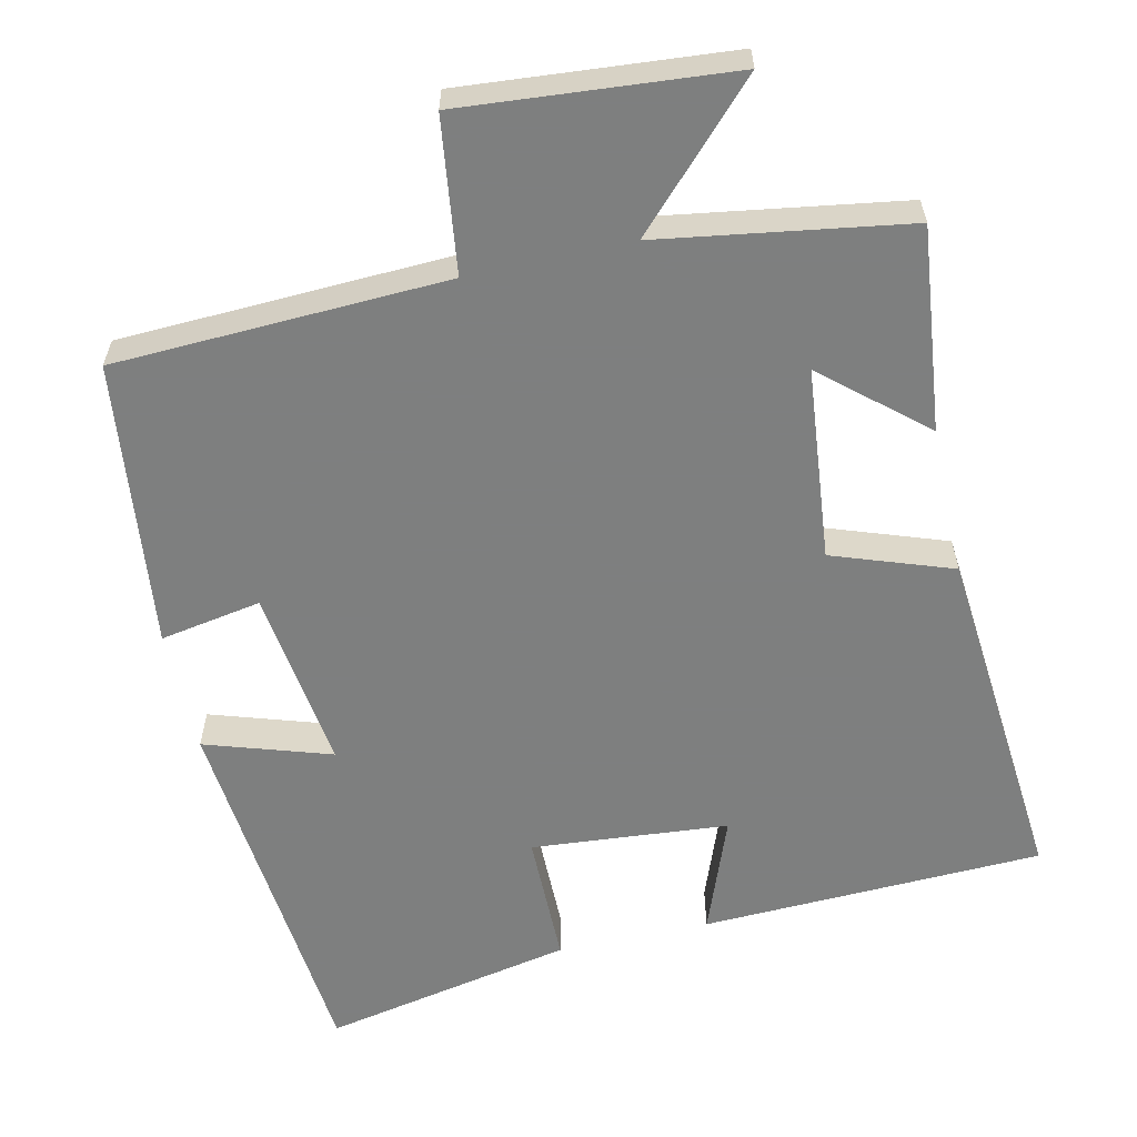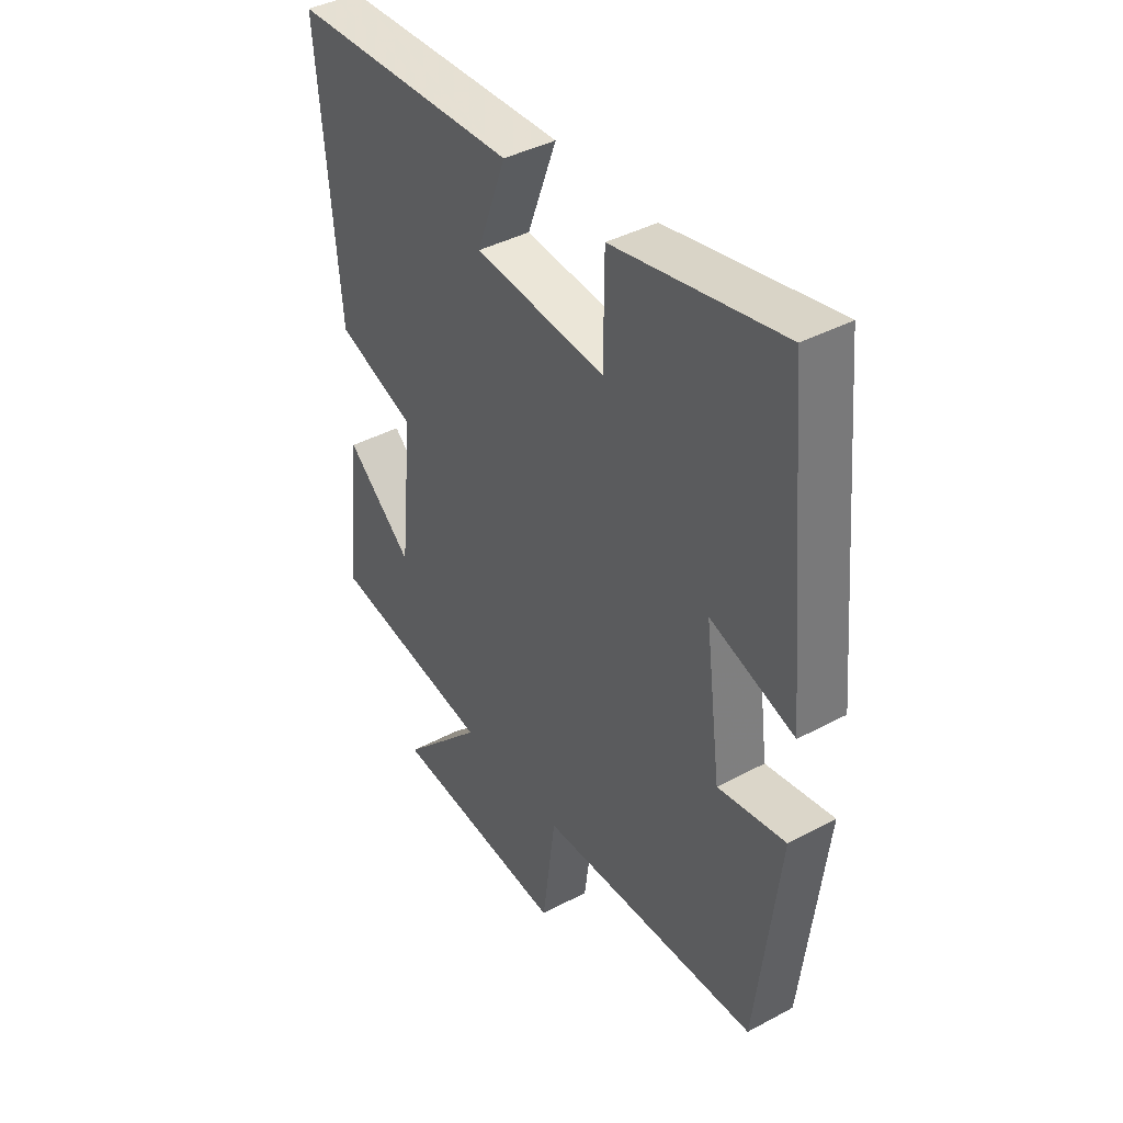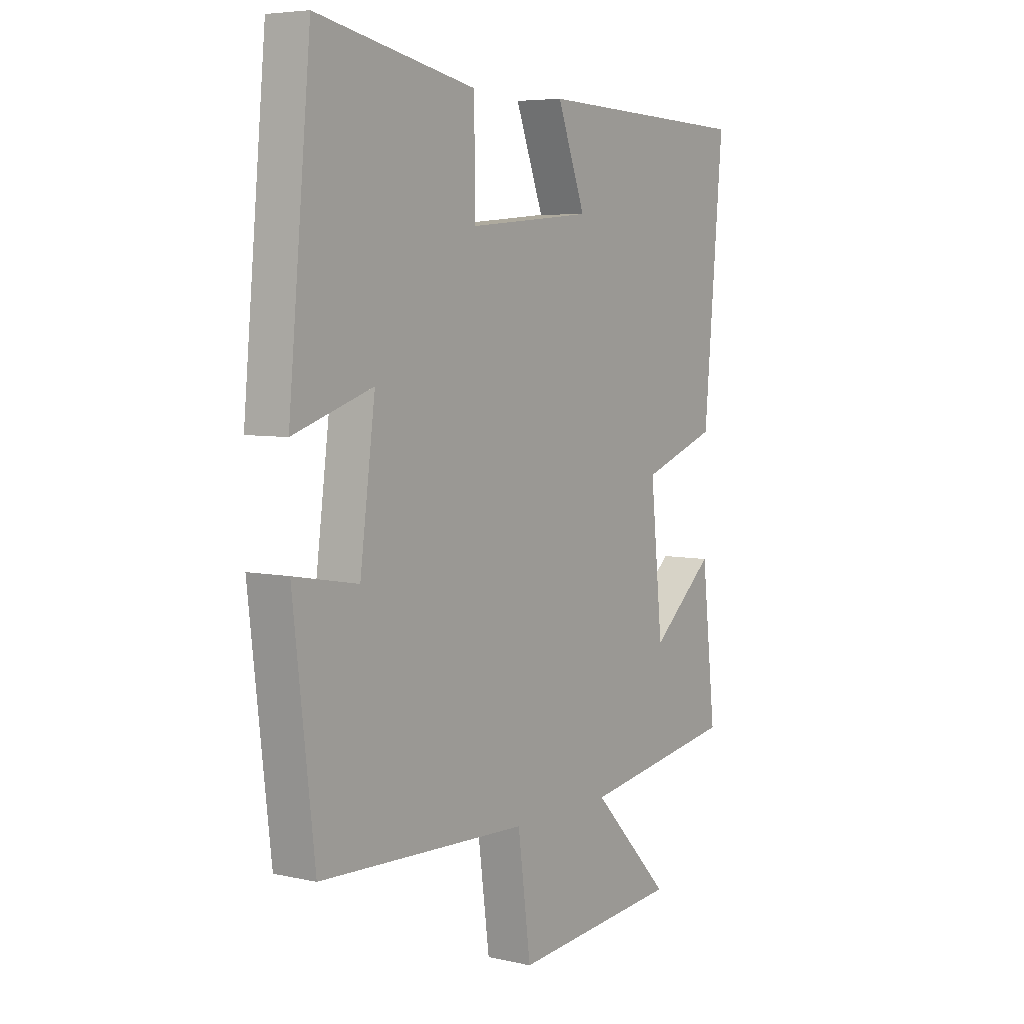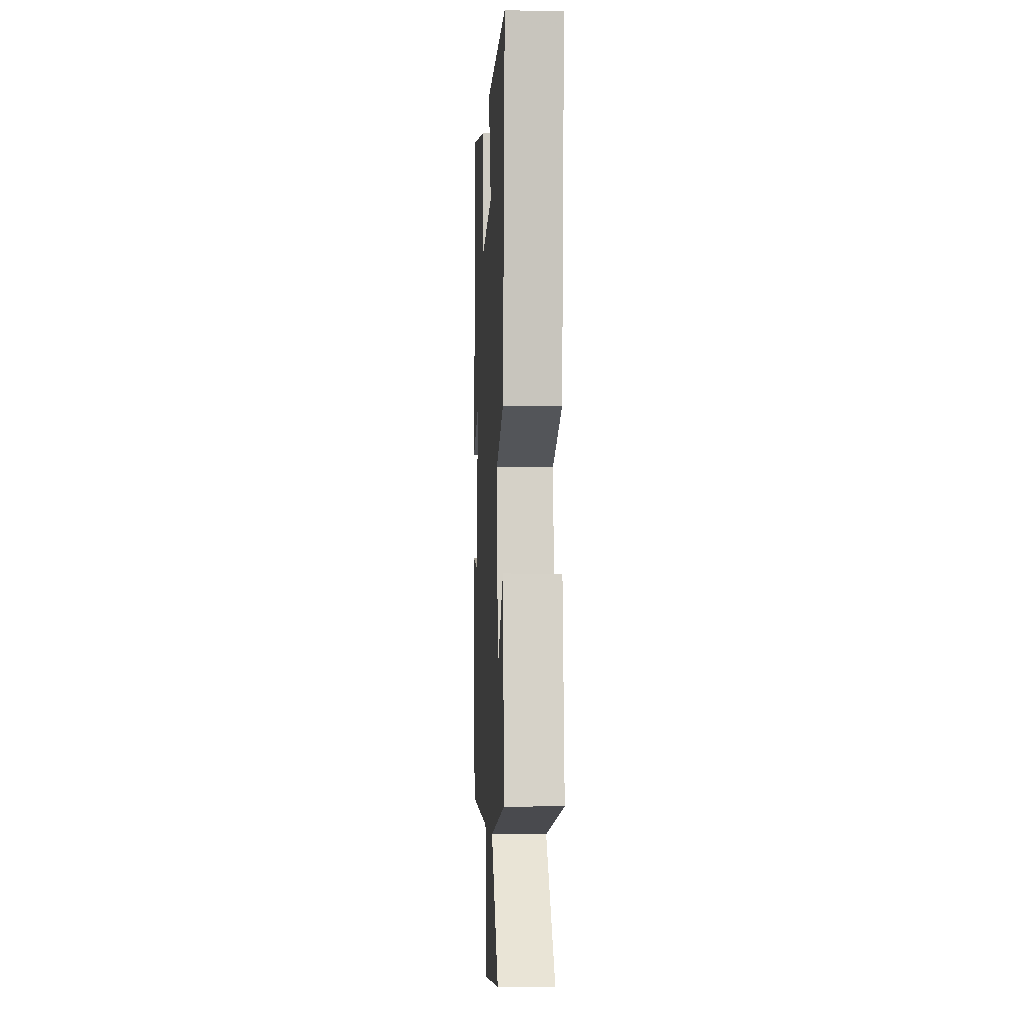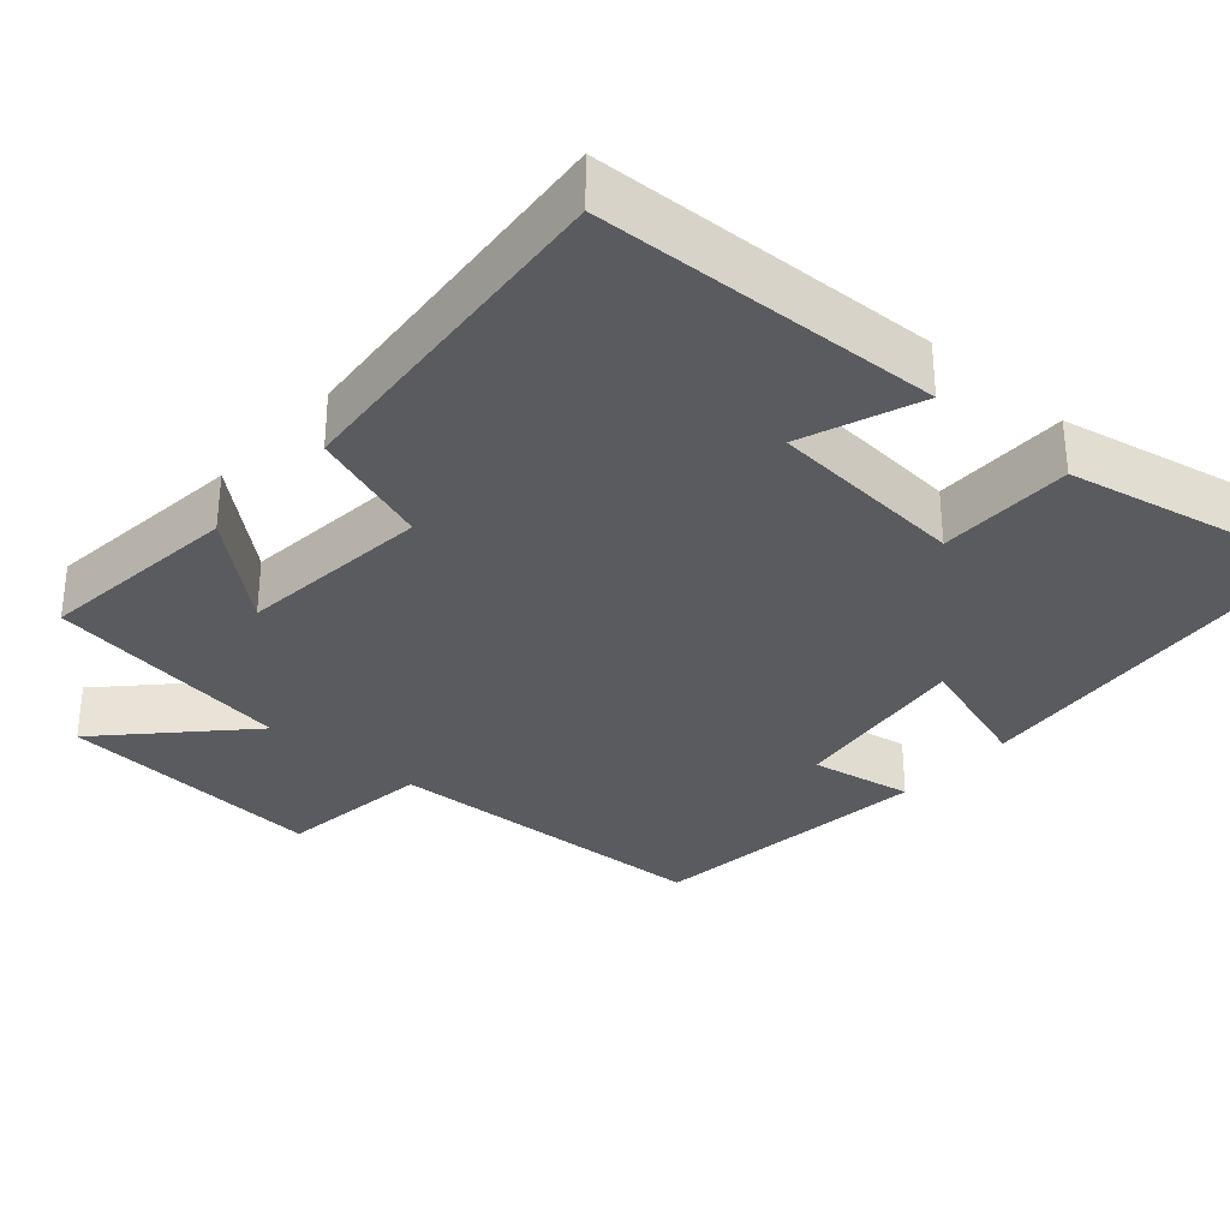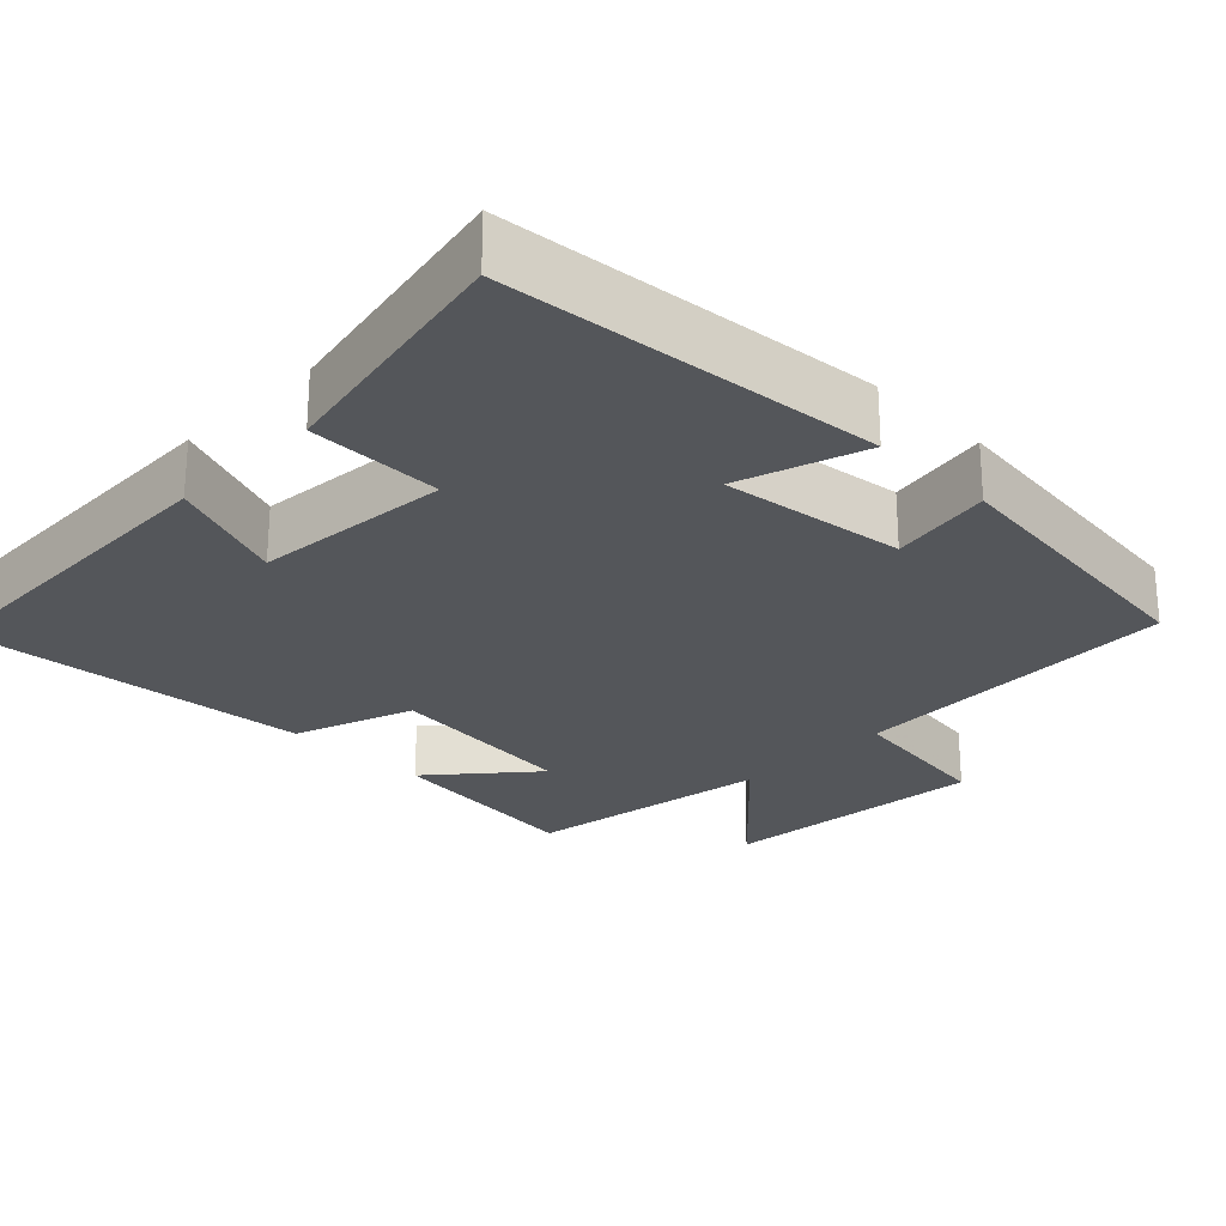
<metadata>
{"format":"obj","ext":"obj","renderer":"f3d","projection":"perspective","resolution":1024,"background":"white","views":[{"elev":-59.6,"azim":-167.4,"up":"+Y"},{"elev":40.6,"azim":56.7,"up":"+Z"},{"elev":5.7,"azim":124.3,"up":"+Z"},{"elev":-4.6,"azim":-92.9,"up":"+Z"},{"elev":-32.2,"azim":-41.3,"up":"+Y"},{"elev":-25.5,"azim":45.3,"up":"+Y"}]}
</metadata>
<code>
v 0.455 0.07 -0.482
v 0.014 0.07 -0.5
v -0.013 0.07 -0.704
v -0.369 0.07 -0.674
v -0.202 0.07 -0.5
v -0.53 0.07 -0.449
v -0.5 0.07 -0.179
v -0.367 0.07 -0.293
v -0.341 0.07 -0.037
v -0.5 0.07 0.019
v -0.541 0.07 0.483
v -0.086 0.07 0.5
v -0.145 0.07 0.344
v 0.117 0.07 0.322
v 0.118 0.07 0.5
v 0.453 0.07 0.568
v 0.5 0.07 0.066
v 0.333 0.07 0.12
v 0.365 0.07 -0.124
v 0.5 0.07 -0.1
v 0.455 0 -0.482
v 0.014 0 -0.5
v -0.013 0 -0.704
v -0.369 0 -0.674
v -0.202 0 -0.5
v -0.53 0 -0.449
v -0.5 0 -0.179
v -0.367 0 -0.293
v -0.341 0 -0.037
v -0.5 0 0.019
v -0.541 0 0.483
v -0.086 0 0.5
v -0.145 0 0.344
v 0.117 0 0.322
v 0.118 0 0.5
v 0.453 0 0.568
v 0.5 0 0.066
v 0.333 0 0.12
v 0.365 0 -0.124
v 0.5 0 -0.1
f 19 20 1 2
f 18 19 2
f 16 17 18
f 15 16 18
f 14 15 18
f 13 14 18 2
f 11 12 13
f 10 11 13
f 9 10 13
f 13 2 3
f 9 13 3
f 8 9 3
f 5 6 7 8
f 5 8 3
f 3 4 5
f 22 21 40 39
f 22 39 38
f 38 37 36
f 38 36 35
f 38 35 34
f 22 38 34 33
f 33 32 31
f 33 31 30
f 33 30 29
f 23 22 33
f 23 33 29
f 23 29 28
f 28 27 26 25
f 23 28 25
f 25 24 23
f 1 21 22 2
f 2 22 23 3
f 3 23 24 4
f 4 24 25 5
f 5 25 26 6
f 6 26 27 7
f 7 27 28 8
f 8 28 29 9
f 9 29 30 10
f 10 30 31 11
f 11 31 32 12
f 12 32 33 13
f 13 33 34 14
f 14 34 35 15
f 15 35 36 16
f 16 36 37 17
f 17 37 38 18
f 18 38 39 19
f 19 39 40 20
f 20 40 21 1

</code>
